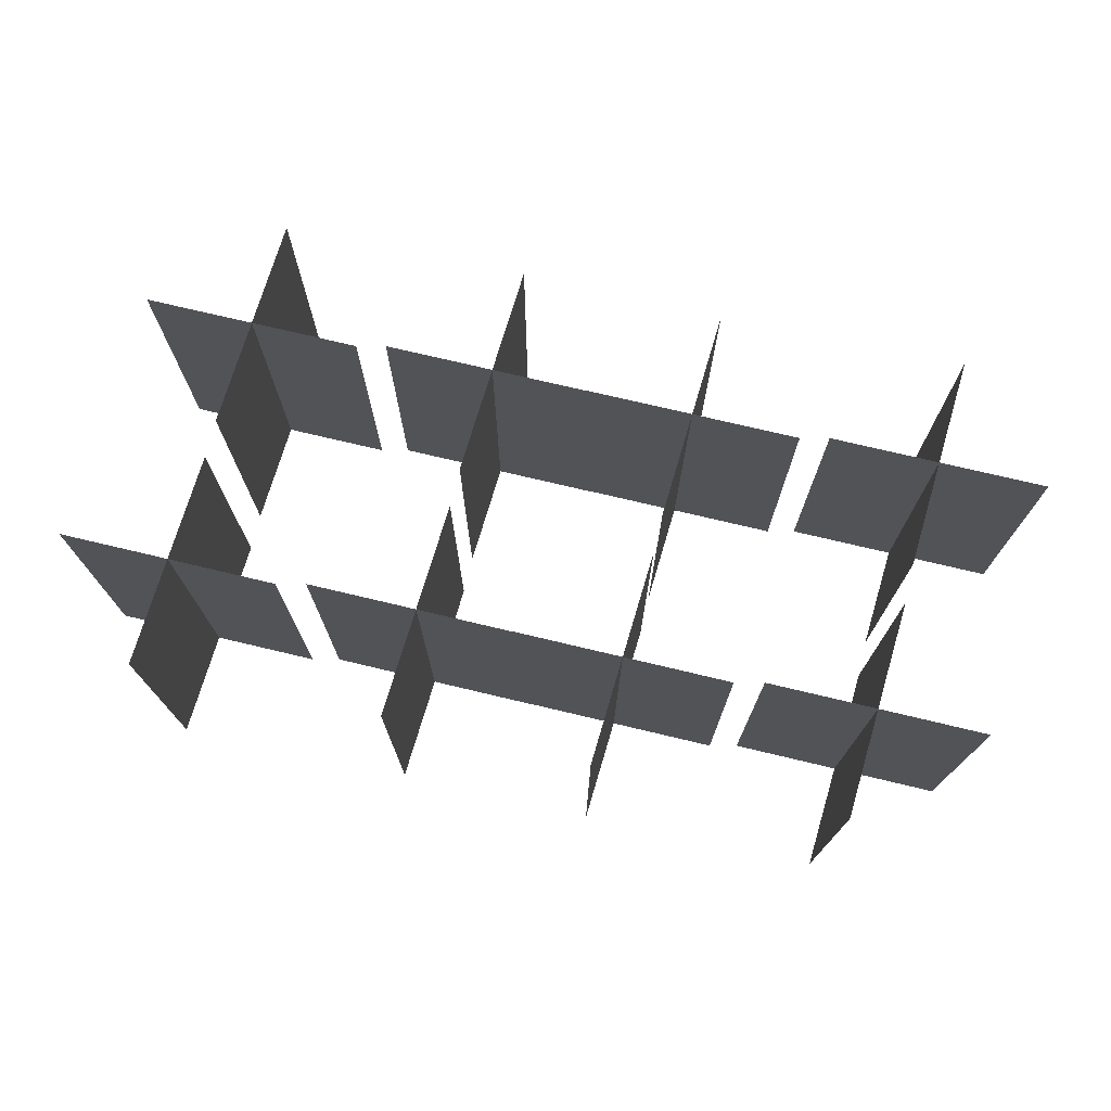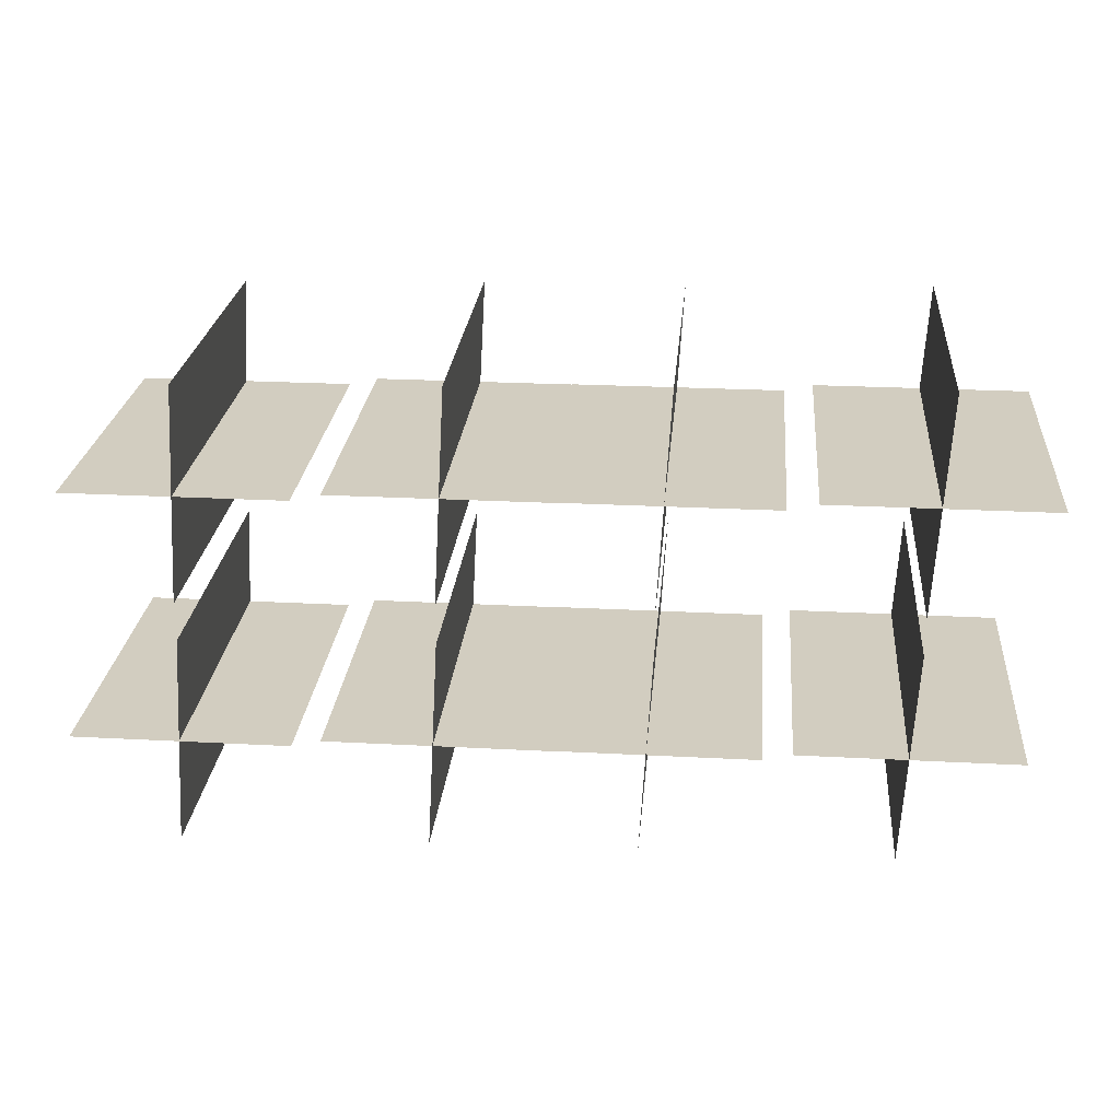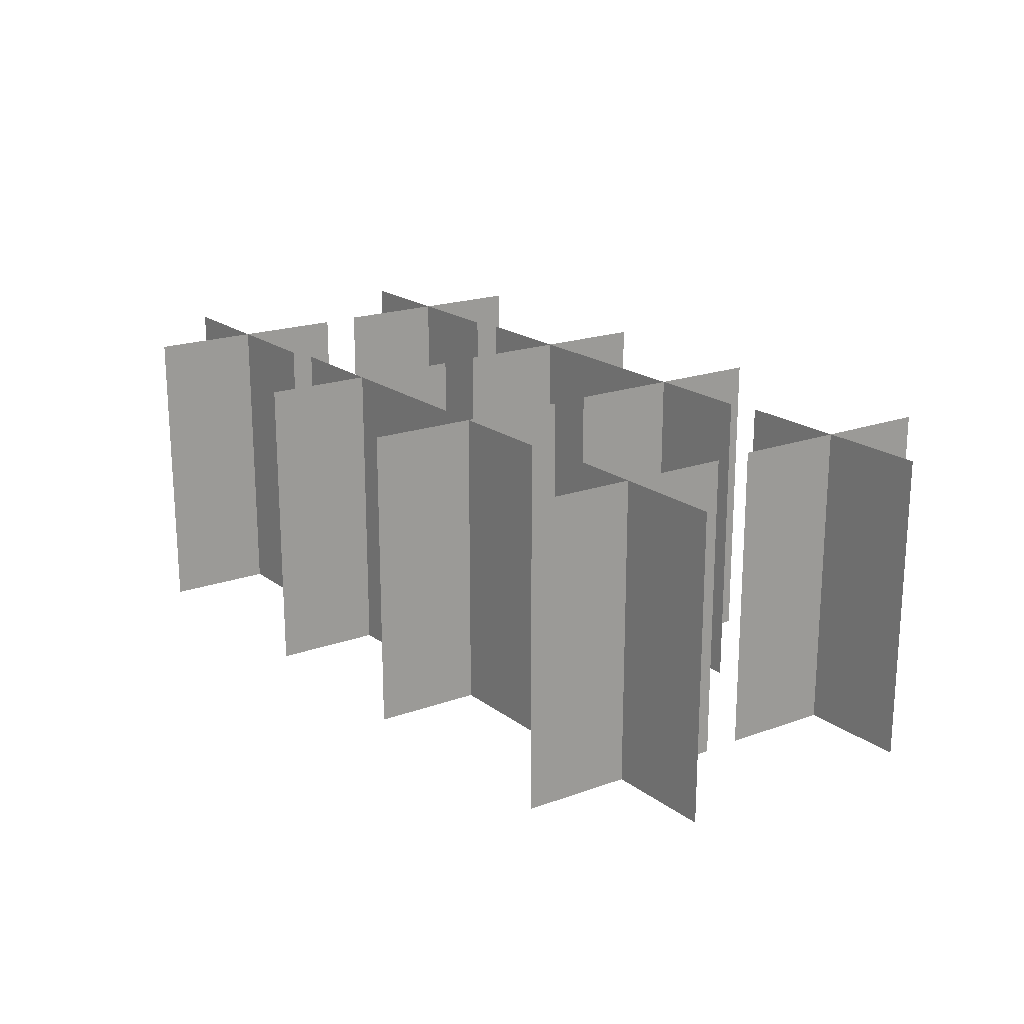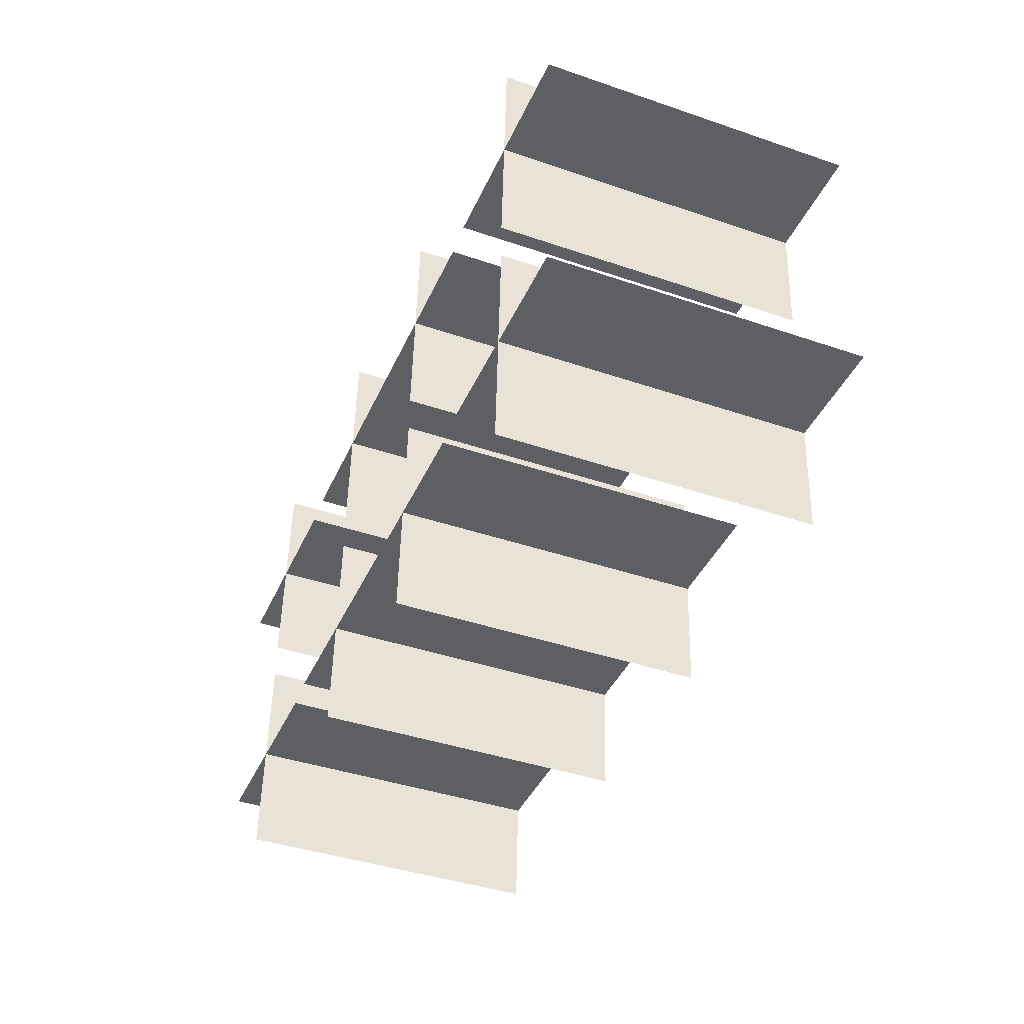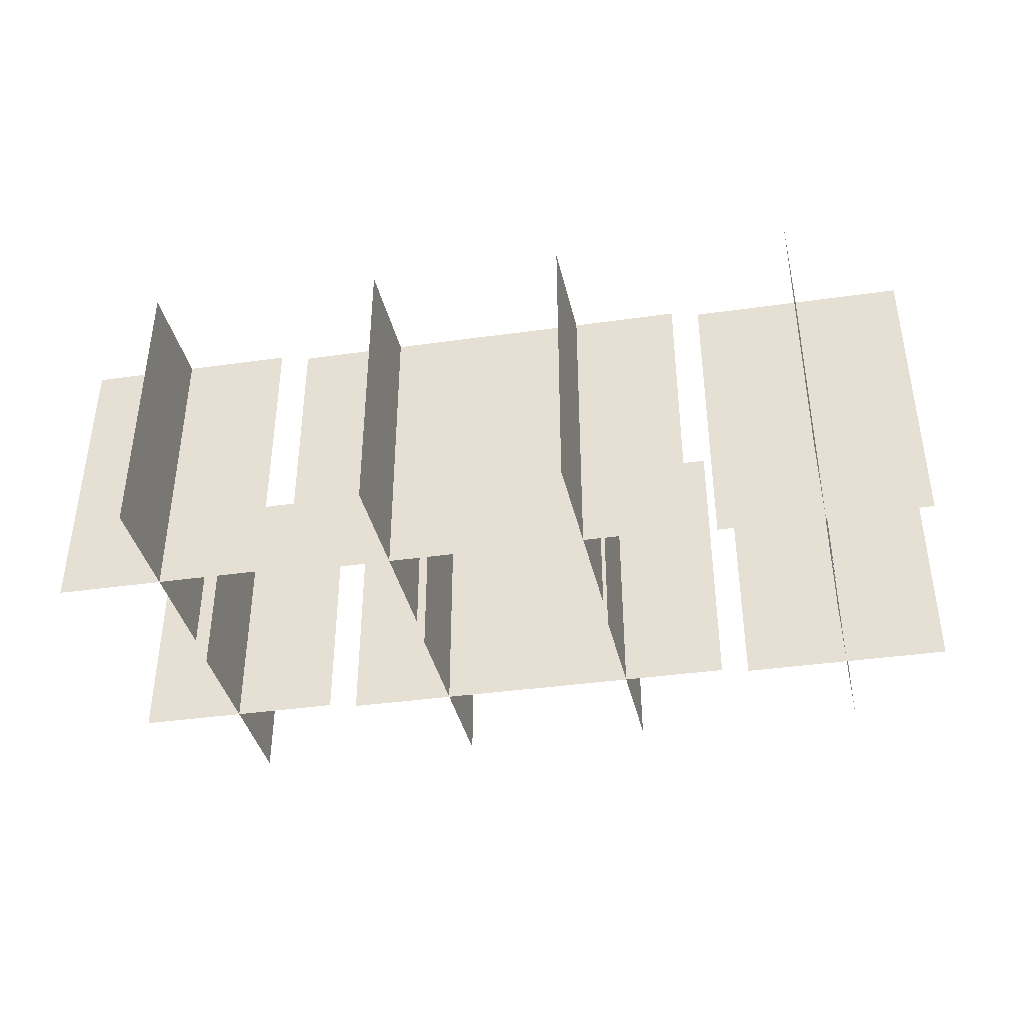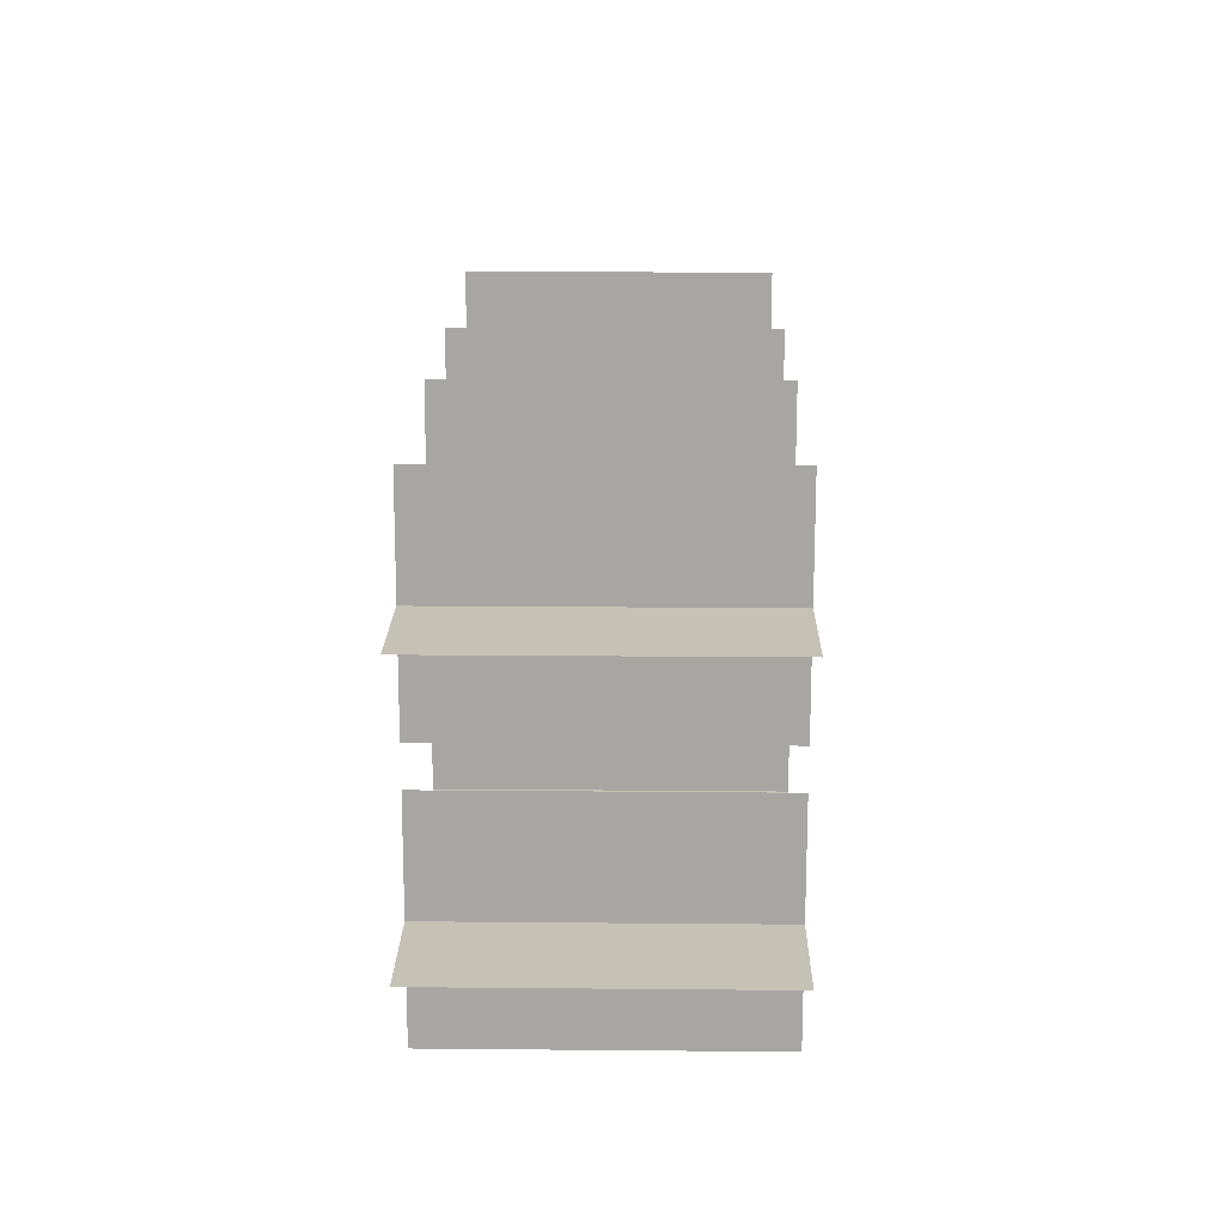
<metadata>
{"format":"obj","ext":"obj","renderer":"f3d","projection":"perspective","resolution":1024,"background":"white","views":[{"elev":73.6,"azim":13.4,"up":"+Y"},{"elev":24.6,"azim":-175.0,"up":"+Z"},{"elev":19.8,"azim":53.2,"up":"+Y"},{"elev":-40.7,"azim":-112.7,"up":"+Z"},{"elev":-39.8,"azim":9.9,"up":"+Y"},{"elev":18.8,"azim":91.0,"up":"+Z"}]}
</metadata>
<code>
g Mesh1 Model
v 116 0 -13.21
v 125.1 0 -13.21
v 116 13.04 -13.21
f 1 2 3
v 125.1 13.04 -13.21
f 4 3 2
g Mesh2 Model
v 120.8 0 -17.74
v 120.3 0 -8.669
v 120.8 13.04 -17.74
f 5 6 7
v 120.3 13.04 -8.669
f 8 7 6
g Mesh3 Model
v 131.1 0 -18.03
v 130.6 0 -8.956
v 131.1 13.04 -18.03
f 9 10 11
v 130.6 13.04 -8.956
f 12 11 10
g Mesh4 Model
v 126.3 0 -13.49
v 135.4 0 -13.49
v 126.3 13.04 -13.49
f 13 14 15
v 135.4 13.04 -13.49
f 16 15 14
g Mesh5 Model
v 134.8 0 -13.5
v 143.9 0 -13.5
v 134.8 13.04 -13.5
f 17 18 19
v 143.9 13.04 -13.5
f 20 19 18
g Mesh6 Model
v 149.9 0 -18.33
v 149.4 0 -9.253
v 149.9 13.04 -18.33
f 21 22 23
v 149.4 13.04 -9.253
f 24 23 22
g Mesh7 Model
v 145.1 0 -13.79
v 154.2 0 -13.79
v 145.1 13.04 -13.79
f 25 26 27
v 154.2 13.04 -13.79
f 28 27 26
g Mesh8 Model
v 139.6 0 -18.04
v 139.1 0 -8.967
v 139.6 13.04 -18.04
f 29 30 31
v 139.1 13.04 -8.967
f 32 31 30
g Mesh9 Model
v 116.5 0 -23.9
v 125.6 0 -23.9
v 116.5 13.04 -23.9
f 33 34 35
v 125.6 13.04 -23.9
f 36 35 34
g Mesh10 Model
v 140.1 0 -28.73
v 139.6 0 -19.66
v 140.1 13.04 -28.73
f 37 38 39
v 139.6 13.04 -19.66
f 40 39 38
g Mesh11 Model
v 150.4 0 -29.02
v 149.9 0 -19.95
v 150.4 13.04 -29.02
f 41 42 43
v 149.9 13.04 -19.95
f 44 43 42
g Mesh12 Model
v 145.6 0 -24.48
v 154.7 0 -24.48
v 145.6 13.04 -24.48
f 45 46 47
v 154.7 13.04 -24.48
f 48 47 46
g Mesh13 Model
v 126.8 0 -24.19
v 135.9 0 -24.19
v 126.8 13.04 -24.19
f 49 50 51
v 135.9 13.04 -24.19
f 52 51 50
g Mesh14 Model
v 135.3 0 -24.2
v 144.4 0 -24.2
v 135.3 13.04 -24.2
f 53 54 55
v 144.4 13.04 -24.2
f 56 55 54
g Mesh15 Model
v 121.3 0 -28.44
v 120.8 0 -19.36
v 121.3 13.04 -28.44
f 57 58 59
v 120.8 13.04 -19.36
f 60 59 58
g Mesh16 Model
v 131.6 0 -28.72
v 131.1 0 -19.65
v 131.6 13.04 -28.72
f 61 62 63
v 131.1 13.04 -19.65
f 64 63 62

</code>
